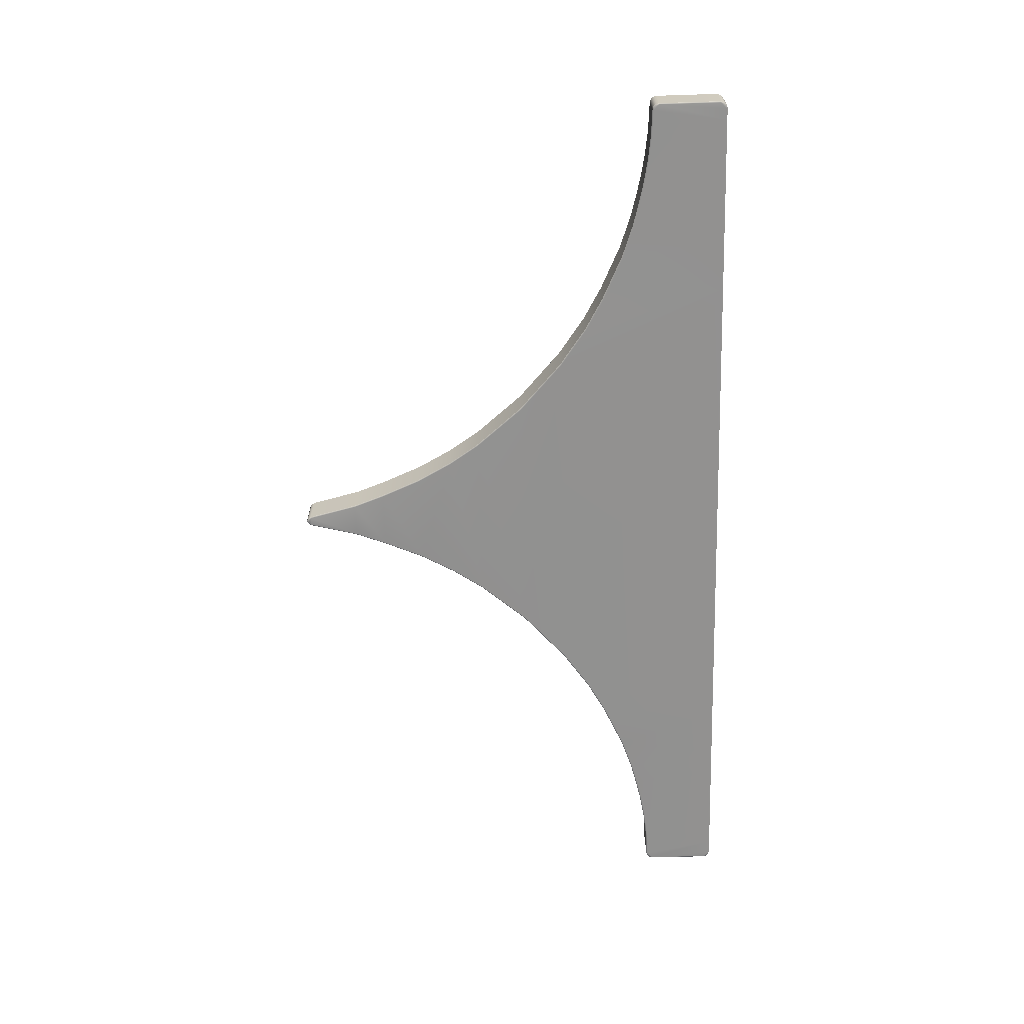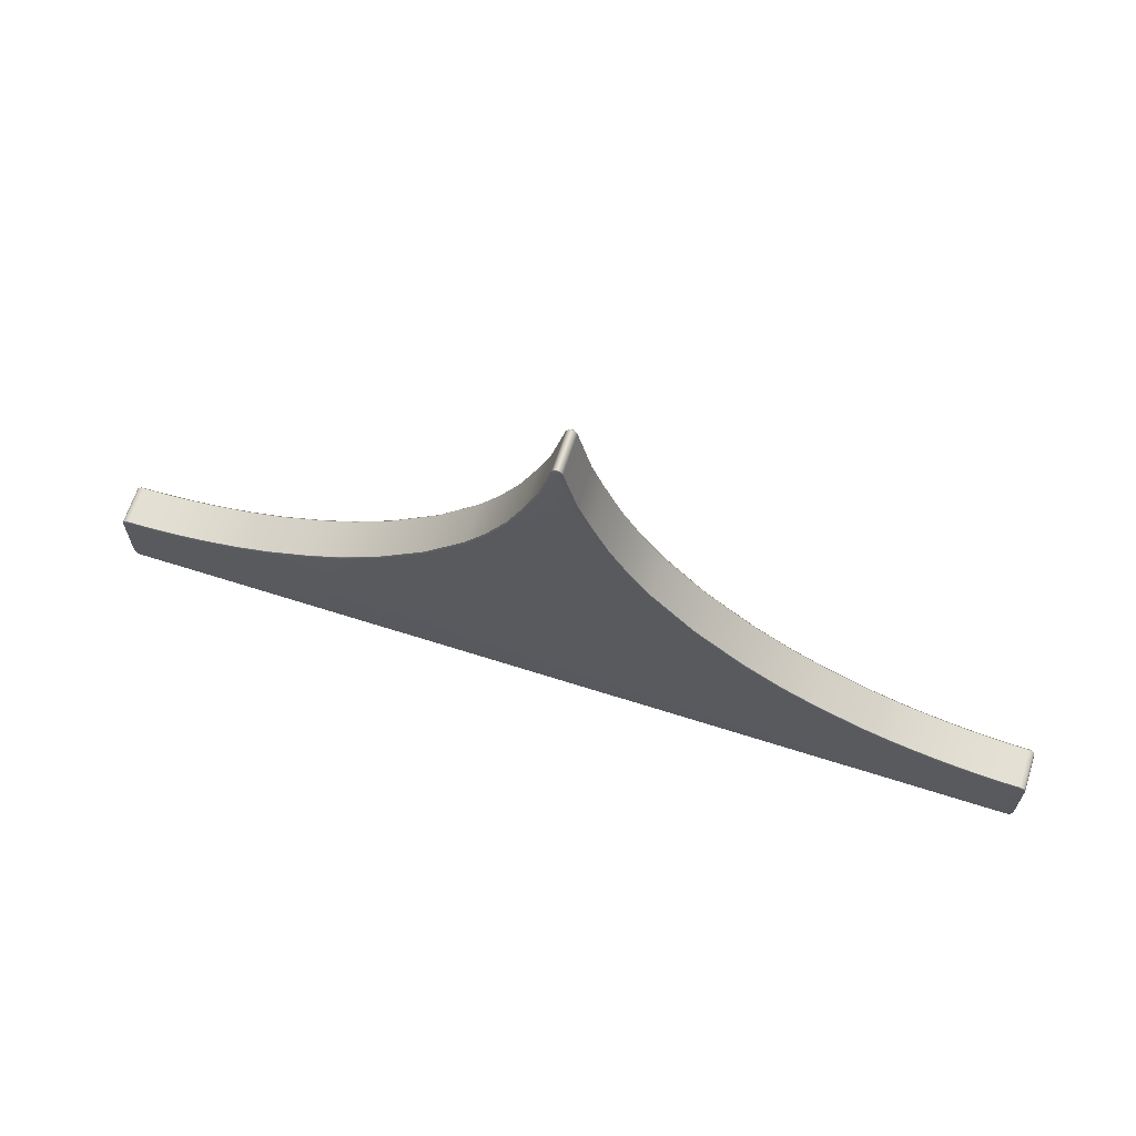
<metadata>
{"format":"obj","ext":"obj","renderer":"f3d","projection":"perspective","resolution":1024,"background":"white","views":[{"elev":-66.0,"azim":91.4,"up":"+Y"},{"elev":65.7,"azim":-162.2,"up":"+Z"}]}
</metadata>
<code>
g Compound_WM_Floor_EdgeStraight_Wall
v -10.34 -0.03801 -6.233
v -10.34 -0.9204 -6.233
v -9.995 -0.03801 -6.233
v -9.995 -0.9204 -6.233
v -9.379 -0.03801 -6.233
v -9.379 -0.9204 -6.233
v -8.781 -0.03801 -6.233
v -8.781 -0.9204 -6.233
v -8.176 -0.03801 -6.233
v -8.176 -0.9204 -6.233
v -7.606 -0.03801 -6.233
v -7.606 -0.9204 -6.233
v -7.119 -0.03801 -6.233
v -7.119 -0.9204 -6.233
v -5.87 -0.03801 -6.233
v -5.87 -0.9204 -6.233
v 5.871 -0.9204 -6.233
v 5.871 -0.03801 -6.233
v 7.12 -0.03801 -6.233
v 7.12 -0.9204 -6.233
v 7.607 -0.03801 -6.233
v 7.607 -0.9204 -6.233
v 8.177 -0.03801 -6.233
v 8.177 -0.9204 -6.233
v 8.782 -0.03801 -6.233
v 8.782 -0.9204 -6.233
v 9.379 -0.03801 -6.233
v 9.379 -0.9204 -6.233
v 9.938 -0.03801 -6.233
v 9.938 -0.9204 -6.233
v 10.2 -0.03801 -6.233
v 10.2 -0.9204 -6.233
v -10.42 -0.9204 -6.214
v -10.34 -0.9204 -6.233
v -10.34 -0.03801 -6.233
v -10.42 -0.03801 -6.214
v -10.48 -0.9204 -6.158
v -10.48 -0.03801 -6.158
v -10.5 -0.9204 -6.08
v -10.5 -0.03801 -6.08
v -10.49 -0.9204 -4.653
v -10.49 -0.03801 -4.653
v -10.47 -0.9204 -4.577
v -10.47 -0.03801 -4.577
v -10.42 -0.9204 -4.52
v -10.42 -0.03801 -4.52
v -10.34 -0.9204 -4.498
v -10.34 -0.03801 -4.498
v -9.975 -0.9204 -4.496
v -9.975 -0.03801 -4.496
v -9.553 -0.9204 -4.462
v -9.553 -0.03801 -4.462
v -9.026 -0.9204 -4.399
v -9.026 -0.03801 -4.399
v -8.514 -0.9204 -4.309
v -8.514 -0.03801 -4.309
v -8.015 -0.9204 -4.195
v -8.015 -0.03801 -4.195
v -7.495 -0.9204 -4.06
v -7.495 -0.03801 -4.06
v -6.742 -0.9204 -3.803
v -6.742 -0.03801 -3.803
v -5.713 -0.9204 -3.335
v -5.713 -0.03801 -3.335
v -4.948 -0.9204 -2.911
v -4.948 -0.03801 -2.911
v -4.059 -0.9204 -2.291
v -4.948 -0.9204 -2.911
v -4.948 -0.03801 -2.911
v -4.059 -0.03801 -2.291
v -2.923 -0.9204 -1.284
v -2.923 -0.03801 -1.284
v -1.984 -0.9204 -0.1809
v -1.984 -0.03801 -0.1809
v -1.508 -0.9204 0.5223
v -1.508 -0.03801 0.5223
v -1.058 -0.9204 1.34
v -1.058 -0.03801 1.34
v -0.6694 -0.9204 2.253
v -0.6694 -0.03801 2.253
v -0.4033 -0.9204 2.963
v -0.4033 -0.03802 2.963
v -0.1136 -0.9204 4.114
v -0.1136 -0.03801 4.114
v -0.05813 -0.9204 4.19
v -0.05813 -0.03801 4.19
v -0.001875 -0.9204 4.219
v -0.001875 -0.03801 4.219
v 0.05906 -0.9204 4.19
v 0.05906 -0.03801 4.19
v 0.1144 -0.9204 4.114
v 0.1144 -0.03801 4.114
v 10.2 -0.03801 -6.233
v 10.2 -0.9204 -6.233
v 10.28 -0.03801 -6.214
v 10.28 -0.9204 -6.214
v 10.34 -0.03801 -6.158
v 10.34 -0.9204 -6.158
v 10.36 -0.03801 -6.08
v 10.36 -0.9204 -6.08
v 10.35 -0.03801 -4.653
v 10.35 -0.9204 -4.653
v 10.33 -0.03801 -4.577
v 10.33 -0.9204 -4.577
v 10.28 -0.03801 -4.52
v 10.28 -0.9204 -4.52
v 10.2 -0.03801 -4.498
v 10.2 -0.9204 -4.498
v 9.926 -0.03801 -4.487
v 9.926 -0.9204 -4.487
v 9.554 -0.03801 -4.462
v 9.554 -0.9204 -4.462
v 9.027 -0.03801 -4.399
v 9.027 -0.9204 -4.399
v 8.515 -0.03801 -4.309
v 8.515 -0.9204 -4.309
v 8.015 -0.03801 -4.195
v 8.015 -0.9204 -4.195
v 7.496 -0.03801 -4.06
v 7.496 -0.9204 -4.06
v 6.743 -0.03801 -3.803
v 6.743 -0.9204 -3.803
v 5.714 -0.03801 -3.335
v 5.714 -0.9204 -3.335
v 4.949 -0.03801 -2.911
v 4.949 -0.9204 -2.911
v 4.949 -0.03801 -2.911
v 4.949 -0.9204 -2.911
v 4.06 -0.03801 -2.291
v 4.06 -0.9204 -2.291
v 2.924 -0.03801 -1.284
v 2.924 -0.9204 -1.284
v 1.985 -0.03801 -0.1809
v 1.985 -0.9204 -0.1809
v 1.509 -0.03801 0.5223
v 1.509 -0.9204 0.5223
v 1.059 -0.03801 1.34
v 1.059 -0.9204 1.34
v 0.6702 -0.03801 2.253
v 0.6702 -0.9204 2.253
v 0.4042 -0.03802 2.963
v 0.4042 -0.9204 2.963
v 0.1144 -0.03801 4.114
v 0.1144 -0.9204 4.114
v 1.059 -0.03801 1.34
v 0.6702 -0.03801 2.253
v 0.6442 -0.01 2.243
v 0.4042 -0.03802 2.963
v 0.3755 -0.01 2.963
v 0.1144 -0.03801 4.114
v 1.034 -0.01 1.328
v 1.485 -0.01 0.5076
v 1.509 -0.03801 0.5223
v -1.033 -0.01 1.328
v -0.6434 -0.01 2.243
v 1.962 -0.01 -0.1979
v 1.985 -0.03801 -0.1809
v 2.904 -0.01 -1.304
v 2.924 -0.03801 -1.284
v 4.042 -0.01 -2.313
v 4.06 -0.03801 -2.291
v -2.903 -0.01 -1.304
v -1.961 -0.01 -0.1979
v -1.484 -0.01 0.5076
v 4.934 -0.01 -2.934
v 4.949 -0.03801 -2.911
v 5.871 -0.01 -6.205
v -4.041 -0.01 -2.313
v 5.701 -0.01 -3.36
v 5.714 -0.03801 -3.335
v 6.733 -0.01 -3.829
v 6.743 -0.03801 -3.803
v 7.488 -0.01 -4.087
v 7.496 -0.03801 -4.06
v 7.12 -0.01 -6.205
v 8.009 -0.01 -4.222
v 8.015 -0.03801 -4.195
v 7.607 -0.01 -6.205
v 8.509 -0.01 -4.337
v 8.515 -0.03801 -4.309
v 8.177 -0.01 -6.205
v 9.023 -0.01 -4.427
v 9.027 -0.03801 -4.399
v 8.782 -0.01 -6.205
v 9.551 -0.01 -4.49
v 9.554 -0.03801 -4.462
v 9.926 -0.03801 -4.487
v 9.379 -0.01 -6.205
v 7.607 -0.03801 -6.233
v 7.12 -0.03801 -6.233
v 8.177 -0.03801 -6.233
v 8.782 -0.03801 -6.233
v 9.379 -0.03801 -6.233
v 9.938 -0.03801 -6.233
v 5.871 -0.03801 -6.233
v 9.938 -0.01 -6.205
v -5.87 -0.01 -6.205
v -5.87 -0.03801 -6.233
v 9.925 -0.01 -4.515
v 10.19 -0.01 -4.526
v 10.2 -0.03801 -4.498
v 10.19 -0.01 -6.205
v 10.2 -0.03801 -6.233
v 10.26 -0.01 -4.545
v 10.28 -0.03801 -4.52
v 10.32 -0.01 -4.656
v 10.31 -0.01 -4.591
v 10.33 -0.03801 -4.577
v 10.35 -0.03801 -4.653
v 10.33 -0.01 -6.075
v 10.36 -0.03801 -6.08
v 10.26 -0.01 -6.188
v 10.28 -0.03801 -6.214
v 10.34 -0.03801 -6.158
v 10.31 -0.01 -6.142
v -7.119 -0.01 -6.205
v -7.119 -0.03801 -6.233
v -7.606 -0.01 -6.205
v -7.606 -0.03801 -6.233
v -8.176 -0.01 -6.205
v -8.176 -0.03801 -6.233
v -8.781 -0.01 -6.205
v -8.781 -0.03801 -6.233
v -9.379 -0.01 -6.205
v -9.379 -0.03801 -6.233
v -9.995 -0.01 -6.205
v -9.995 -0.03801 -6.233
v -10.33 -0.01 -6.205
v -10.34 -0.03801 -6.233
v -10.4 -0.01 -6.188
v -10.42 -0.03801 -6.214
v -10.45 -0.01 -6.142
v -10.48 -0.03801 -6.158
v -10.5 -0.03801 -6.08
v -10.47 -0.01 -6.075
v -10.49 -0.03801 -4.653
v -10.46 -0.01 -4.656
v -10.45 -0.01 -4.591
v -10.47 -0.03801 -4.577
v -10.42 -0.03801 -4.52
v -10.4 -0.01 -4.545
v -10.34 -0.03801 -4.498
v -10.33 -0.01 -4.526
v -9.975 -0.03801 -4.496
v -9.974 -0.01 -4.524
v -9.55 -0.01 -4.49
v -9.553 -0.03801 -4.462
v -9.022 -0.01 -4.427
v -9.026 -0.03801 -4.399
v -8.508 -0.01 -4.337
v -8.514 -0.03801 -4.309
v -8.008 -0.01 -4.222
v -8.015 -0.03801 -4.195
v -7.495 -0.03801 -4.06
v -7.487 -0.01 -4.087
v -6.732 -0.01 -3.829
v -6.742 -0.03801 -3.803
v -5.7 -0.01 -3.36
v -5.713 -0.03801 -3.335
v -4.934 -0.01 -2.934
v -4.948 -0.03801 -2.911
v -4.059 -0.03801 -2.291
v -2.923 -0.03801 -1.284
v -1.984 -0.03801 -0.1809
v -1.508 -0.03801 0.5223
v -1.058 -0.03801 1.34
v -0.6694 -0.03801 2.253
v -0.4033 -0.03802 2.963
v -0.3745 -0.01 2.963
v -0.1136 -0.03801 4.114
v 0.08859 -0.01 4.102
v -0.08781 -0.01 4.102
v 0.04063 -0.01 4.168
v 0.05906 -0.03801 4.19
v -0.001406 -0.01 4.188
v -0.001875 -0.03801 4.219
v -0.05813 -0.03801 4.19
v -0.03938 -0.01 4.169
v 7.496 -0.9204 -4.06
v 8.015 -0.9204 -4.195
v 8.009 -0.9487 -4.222
v 8.515 -0.9204 -4.309
v 8.509 -0.9487 -4.337
v 9.027 -0.9204 -4.399
v 9.023 -0.9487 -4.427
v 9.554 -0.9204 -4.462
v 9.551 -0.9487 -4.49
v 9.926 -0.9204 -4.487
v 8.782 -0.9487 -6.205
v 8.177 -0.9487 -6.205
v 9.379 -0.9487 -6.205
v 9.938 -0.9487 -6.205
v 9.925 -0.9487 -4.515
v 10.19 -0.9487 -4.526
v 10.2 -0.9204 -4.498
v 10.26 -0.9487 -4.545
v 10.28 -0.9204 -4.52
v 10.32 -0.9487 -4.656
v 10.31 -0.9487 -4.591
v 10.33 -0.9204 -4.577
v 10.35 -0.9204 -4.653
v 10.33 -0.9487 -6.075
v 10.36 -0.9204 -6.08
v 10.19 -0.9487 -6.205
v 10.31 -0.9487 -6.142
v 10.34 -0.9204 -6.158
v 10.26 -0.9487 -6.188
v 10.28 -0.9204 -6.214
v 10.2 -0.9204 -6.233
v 9.938 -0.9204 -6.233
v 9.379 -0.9204 -6.233
v 8.782 -0.9204 -6.233
v 8.177 -0.9204 -6.233
v 7.607 -0.9204 -6.233
v 7.607 -0.9487 -6.205
v 7.12 -0.9204 -6.233
v 7.12 -0.9487 -6.205
v 5.871 -0.9204 -6.233
v 7.488 -0.9487 -4.087
v 5.871 -0.9487 -6.205
v -5.87 -0.9204 -6.233
v 6.733 -0.9487 -3.829
v 6.743 -0.9204 -3.803
v 5.701 -0.9487 -3.36
v 5.714 -0.9204 -3.335
v 4.934 -0.9487 -2.934
v 4.949 -0.9204 -2.911
v 4.042 -0.9487 -2.313
v 4.06 -0.9204 -2.291
v -5.87 -0.9487 -6.205
v -7.119 -0.9204 -6.233
v 2.904 -0.9487 -1.304
v 2.924 -0.9204 -1.284
v 1.962 -0.9487 -0.1979
v 1.985 -0.9204 -0.1809
v -2.903 -0.9487 -1.304
v -4.041 -0.9487 -2.313
v 1.485 -0.9487 0.5076
v 1.509 -0.9204 0.5223
v -7.119 -0.9487 -6.205
v -7.606 -0.9204 -6.233
v -4.934 -0.9487 -2.934
v -1.961 -0.9487 -0.1979
v 1.034 -0.9487 1.328
v 1.059 -0.9204 1.34
v 0.6442 -0.9487 2.243
v 0.6702 -0.9204 2.253
v 0.4042 -0.9204 2.963
v -1.033 -0.9487 1.328
v 0.3755 -0.9487 2.963
v 0.1144 -0.9204 4.114
v -1.484 -0.9487 0.5076
v -0.6434 -0.9487 2.243
v -1.058 -0.9204 1.34
v -1.508 -0.9204 0.5223
v -1.984 -0.9204 -0.1809
v -2.923 -0.9204 -1.284
v -4.059 -0.9204 -2.291
v -0.6694 -0.9204 2.253
v -0.4033 -0.9204 2.963
v -4.948 -0.9204 -2.911
v -0.3745 -0.9487 2.963
v -0.1136 -0.9204 4.114
v -5.7 -0.9487 -3.36
v -5.713 -0.9204 -3.335
v -6.732 -0.9487 -3.829
v -6.742 -0.9204 -3.803
v -7.487 -0.9487 -4.087
v -7.495 -0.9204 -4.06
v 0.08859 -0.9487 4.102
v -0.08781 -0.9487 4.102
v -0.03938 -0.9487 4.169
v -0.05813 -0.9204 4.19
v -0.001406 -0.9487 4.188
v -0.001875 -0.9204 4.219
v 0.05906 -0.9204 4.19
v 0.04063 -0.9487 4.168
v -7.606 -0.9487 -6.205
v -8.176 -0.9204 -6.233
v -8.008 -0.9487 -4.222
v -8.015 -0.9204 -4.195
v -8.176 -0.9487 -6.205
v -8.781 -0.9204 -6.233
v -8.508 -0.9487 -4.337
v -8.514 -0.9204 -4.309
v -8.781 -0.9487 -6.205
v -9.379 -0.9204 -6.233
v -9.022 -0.9487 -4.427
v -9.026 -0.9204 -4.399
v -9.379 -0.9487 -6.205
v -9.995 -0.9204 -6.233
v -9.55 -0.9487 -4.49
v -9.553 -0.9204 -4.462
v -9.975 -0.9204 -4.496
v -9.995 -0.9487 -6.205
v -9.974 -0.9487 -4.524
v -10.33 -0.9487 -4.526
v -10.34 -0.9204 -4.498
v -10.33 -0.9487 -6.205
v -10.34 -0.9204 -6.233
v -10.4 -0.9487 -4.545
v -10.42 -0.9204 -4.52
v -10.46 -0.9487 -4.656
v -10.45 -0.9487 -4.591
v -10.47 -0.9204 -4.577
v -10.49 -0.9204 -4.653
v -10.47 -0.9487 -6.075
v -10.5 -0.9204 -6.08
v -10.4 -0.9487 -6.188
v -10.42 -0.9204 -6.214
v -10.48 -0.9204 -6.158
v -10.45 -0.9487 -6.142
g Compound_WM_Floor_EdgeStraight_Wall_0
f 3 2 1
f 3 4 2
f 5 4 3
f 5 6 4
f 7 6 5
f 7 8 6
f 9 8 7
f 9 10 8
f 11 10 9
f 11 12 10
f 13 12 11
f 13 14 12
f 15 14 13
f 15 16 14
f 17 16 15
f 17 15 18
f 19 17 18
f 19 20 17
f 21 20 19
f 21 22 20
f 23 22 21
f 23 24 22
f 25 24 23
f 25 26 24
f 27 26 25
f 27 28 26
f 29 28 27
f 29 30 28
f 31 30 29
f 31 32 30
f 35 34 33
f 35 33 36
f 36 33 37
f 36 37 38
f 38 37 39
f 38 39 40
f 40 39 41
f 40 41 42
f 42 41 43
f 42 43 44
f 44 43 45
f 44 45 46
f 46 45 47
f 46 47 48
f 48 47 49
f 48 49 50
f 50 49 51
f 50 51 52
f 52 51 53
f 52 53 54
f 54 53 55
f 54 55 56
f 56 55 57
f 56 57 58
f 58 57 59
f 58 59 60
f 60 59 61
f 60 61 62
f 62 61 63
f 62 63 64
f 64 63 65
f 64 65 66
f 69 68 67
f 69 67 70
f 70 67 71
f 70 71 72
f 72 71 73
f 72 73 74
f 74 73 75
f 74 75 76
f 76 75 77
f 76 77 78
f 78 77 79
f 78 79 80
f 80 79 81
f 80 81 82
f 82 81 83
f 82 83 84
f 84 83 85
f 84 85 86
f 86 85 87
f 86 87 88
f 88 87 89
f 88 89 90
f 90 89 91
f 90 91 92
f 95 94 93
f 95 96 94
f 97 96 95
f 97 98 96
f 99 98 97
f 99 100 98
f 101 100 99
f 101 102 100
f 103 102 101
f 103 104 102
f 105 104 103
f 105 106 104
f 107 106 105
f 107 108 106
f 109 108 107
f 109 110 108
f 111 110 109
f 111 112 110
f 113 112 111
f 113 114 112
f 115 114 113
f 115 116 114
f 117 116 115
f 117 118 116
f 119 118 117
f 119 120 118
f 121 120 119
f 121 122 120
f 123 122 121
f 123 124 122
f 125 124 123
f 125 126 124
f 129 128 127
f 129 130 128
f 131 130 129
f 131 132 130
f 133 132 131
f 133 134 132
f 135 134 133
f 135 136 134
f 137 136 135
f 137 138 136
f 139 138 137
f 139 140 138
f 141 140 139
f 141 142 140
f 143 142 141
f 143 144 142
f 147 146 145
f 147 148 146
f 147 149 148
f 149 150 148
f 147 145 151
f 152 151 145
f 152 145 153
f 154 147 151
f 152 154 151
f 155 149 147
f 154 155 147
f 156 152 153
f 156 153 157
f 158 156 157
f 158 157 159
f 160 158 159
f 160 159 161
f 162 156 158
f 160 162 158
f 163 152 156
f 162 163 156
f 152 164 154
f 163 164 152
f 161 165 160
f 161 166 165
f 165 167 160
f 168 160 167
f 160 168 162
f 169 167 165
f 166 169 165
f 166 170 169
f 170 171 169
f 171 167 169
f 170 172 171
f 172 173 171
f 172 174 173
f 171 175 167
f 171 173 175
f 174 176 173
f 174 177 176
f 173 178 175
f 173 176 178
f 177 179 176
f 177 180 179
f 176 181 178
f 176 179 181
f 182 179 180
f 182 180 183
f 179 184 181
f 179 182 184
f 185 182 183
f 185 183 186
f 185 186 187
f 182 188 184
f 182 185 188
f 175 178 189
f 175 189 190
f 178 191 189
f 178 181 191
f 192 191 181
f 192 181 184
f 193 192 184
f 193 184 188
f 167 175 190
f 194 193 188
f 167 190 195
f 185 196 188
f 194 188 196
f 197 167 195
f 197 195 198
f 185 199 196
f 185 187 199
f 200 199 187
f 200 196 199
f 200 187 201
f 194 196 202
f 194 202 203
f 204 200 201
f 204 201 205
f 206 196 200
f 204 206 200
f 206 202 196
f 207 204 205
f 204 207 206
f 207 205 208
f 209 207 208
f 209 206 207
f 209 210 206
f 210 202 206
f 209 211 210
f 203 202 212
f 210 212 202
f 203 212 213
f 214 213 212
f 211 215 210
f 210 215 212
f 211 214 215
f 214 212 215
f 198 216 197
f 198 217 216
f 217 218 216
f 217 219 218
f 219 220 218
f 219 221 220
f 222 220 221
f 222 221 223
f 224 222 223
f 224 223 225
f 226 224 225
f 226 225 227
f 227 228 226
f 227 229 228
f 229 230 228
f 229 231 230
f 231 232 230
f 231 233 232
f 234 232 233
f 230 232 235
f 234 235 232
f 230 235 228
f 236 235 234
f 235 237 228
f 236 237 235
f 228 237 226
f 238 237 236
f 238 236 239
f 238 239 240
f 238 240 241
f 237 238 241
f 242 241 240
f 237 241 243
f 242 243 241
f 226 237 243
f 244 243 242
f 226 243 245
f 244 245 243
f 226 245 246
f 244 246 245
f 226 246 224
f 244 247 246
f 224 246 248
f 247 248 246
f 224 248 222
f 247 249 248
f 222 248 250
f 249 250 248
f 222 250 220
f 249 251 250
f 220 250 252
f 252 250 251
f 252 251 253
f 220 252 218
f 252 253 254
f 218 252 255
f 252 254 255
f 218 255 216
f 256 255 254
f 216 255 256
f 256 254 257
f 216 256 197
f 258 256 257
f 197 256 258
f 258 257 259
f 258 260 197
f 260 258 259
f 197 260 167
f 260 259 261
f 168 167 260
f 261 168 260
f 261 262 168
f 262 162 168
f 262 263 162
f 263 163 162
f 263 264 163
f 264 164 163
f 264 265 164
f 265 154 164
f 265 266 154
f 266 155 154
f 266 267 155
f 268 155 267
f 268 269 155
f 155 269 149
f 270 269 268
f 271 149 269
f 149 271 150
f 270 272 269
f 271 269 272
f 150 271 273
f 272 273 271
f 150 273 274
f 274 273 275
f 272 275 273
f 274 275 276
f 277 276 275
f 270 278 272
f 278 275 272
f 270 277 278
f 277 275 278
f 281 280 279
f 281 282 280
f 281 283 282
f 284 282 283
f 284 283 285
f 286 284 285
f 286 285 287
f 288 286 287
f 283 289 285
f 281 290 283
f 283 290 289
f 285 291 287
f 285 289 291
f 287 291 292
f 288 287 293
f 287 292 293
f 288 293 294
f 292 294 293
f 288 294 295
f 295 294 296
f 295 296 297
f 296 294 298
f 292 298 294
f 297 296 299
f 296 298 299
f 297 299 300
f 299 301 300
f 299 298 301
f 302 301 298
f 302 303 301
f 304 298 292
f 302 298 304
f 305 303 302
f 305 306 303
f 307 305 302
f 307 306 305
f 307 302 304
f 307 308 306
f 307 309 308
f 307 304 309
f 304 310 309
f 304 292 310
f 292 311 310
f 292 291 311
f 291 312 311
f 291 289 312
f 289 313 312
f 289 290 313
f 314 313 290
f 314 290 315
f 316 314 315
f 281 315 290
f 316 315 317
f 318 316 317
f 319 315 281
f 319 317 315
f 281 279 319
f 318 317 320
f 321 318 320
f 322 320 317
f 322 317 319
f 322 319 279
f 322 279 323
f 324 322 323
f 320 322 324
f 324 323 325
f 326 324 325
f 320 324 326
f 326 325 327
f 328 326 327
f 320 326 328
f 328 327 329
f 321 320 330
f 330 331 321
f 329 332 328
f 329 333 332
f 333 334 332
f 333 335 334
f 336 328 332
f 334 336 332
f 328 337 320
f 336 337 328
f 335 338 334
f 335 339 338
f 330 340 331
f 340 341 331
f 342 330 320
f 320 337 342
f 334 343 336
f 338 343 334
f 339 344 338
f 339 345 344
f 345 346 344
f 345 347 346
f 348 346 347
f 349 338 344
f 346 349 344
f 348 350 346
f 351 350 348
f 338 352 343
f 349 352 338
f 346 353 349
f 350 353 346
f 352 349 354
f 353 354 349
f 352 354 355
f 343 352 355
f 343 355 356
f 336 343 356
f 336 356 357
f 337 336 357
f 337 357 358
f 353 359 354
f 342 337 358
f 353 360 359
f 342 358 361
f 353 362 360
f 350 362 353
f 362 363 360
f 361 364 342
f 364 330 342
f 361 365 364
f 366 330 364
f 365 366 364
f 365 367 366
f 340 330 366
f 367 368 366
f 340 366 368
f 367 369 368
f 362 350 370
f 351 370 350
f 362 371 363
f 362 370 371
f 372 363 371
f 370 372 371
f 372 373 363
f 374 373 372
f 370 374 372
f 374 375 373
f 374 376 375
f 377 351 376
f 377 370 351
f 374 377 376
f 374 370 377
f 378 340 368
f 340 378 341
f 378 379 341
f 378 368 380
f 369 380 368
f 369 381 380
f 378 382 379
f 382 378 380
f 383 379 382
f 381 384 380
f 382 380 384
f 381 385 384
f 383 382 386
f 386 382 384
f 387 383 386
f 388 384 385
f 386 384 388
f 388 385 389
f 387 386 390
f 390 386 388
f 391 387 390
f 392 388 389
f 390 388 392
f 392 389 393
f 392 393 394
f 391 390 395
f 395 390 392
f 392 394 396
f 395 392 396
f 397 396 394
f 397 395 396
f 397 394 398
f 399 391 395
f 399 400 391
f 401 397 398
f 401 398 402
f 403 395 397
f 401 403 397
f 403 399 395
f 402 404 401
f 401 404 403
f 402 405 404
f 406 404 405
f 406 403 404
f 407 403 406
f 407 399 403
f 407 406 408
f 409 400 399
f 409 399 407
f 409 410 400
f 409 411 410
f 412 408 411
f 412 407 408
f 409 412 411
f 409 407 412

</code>
